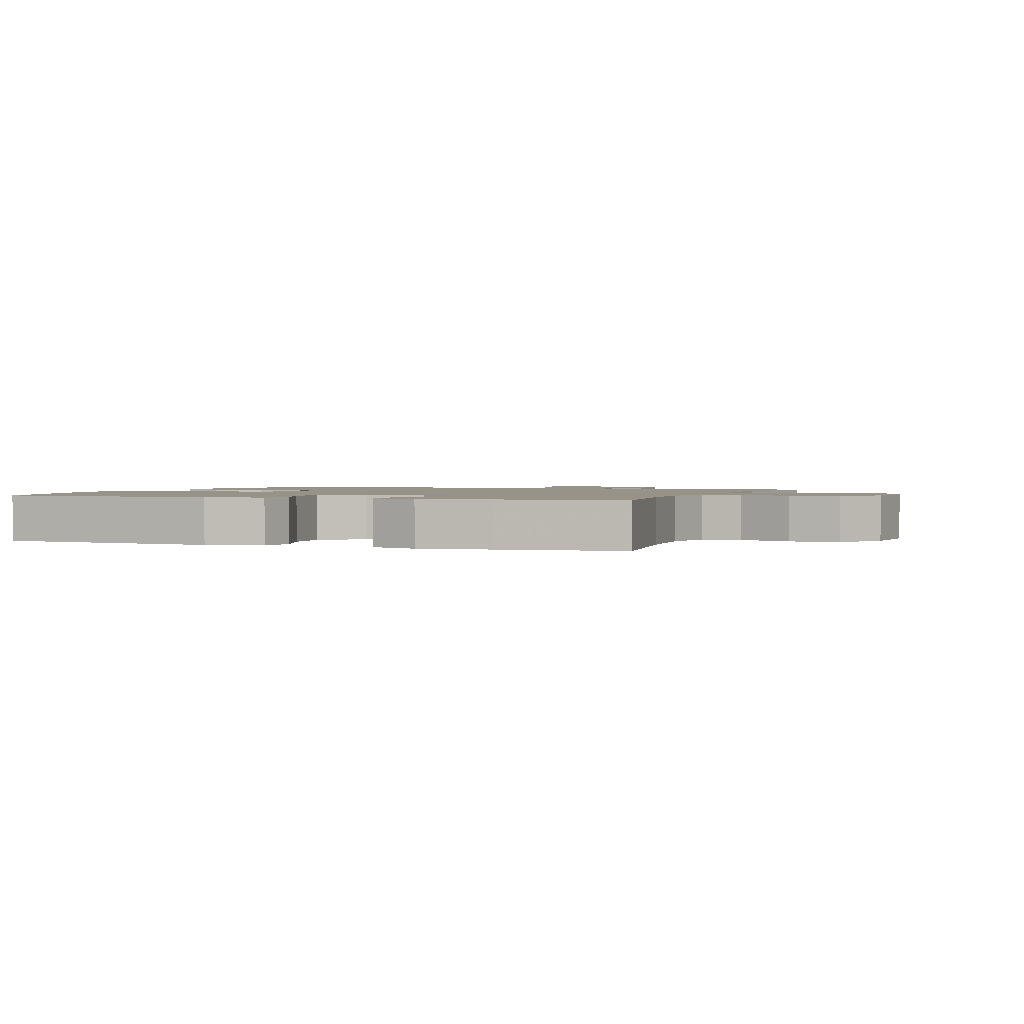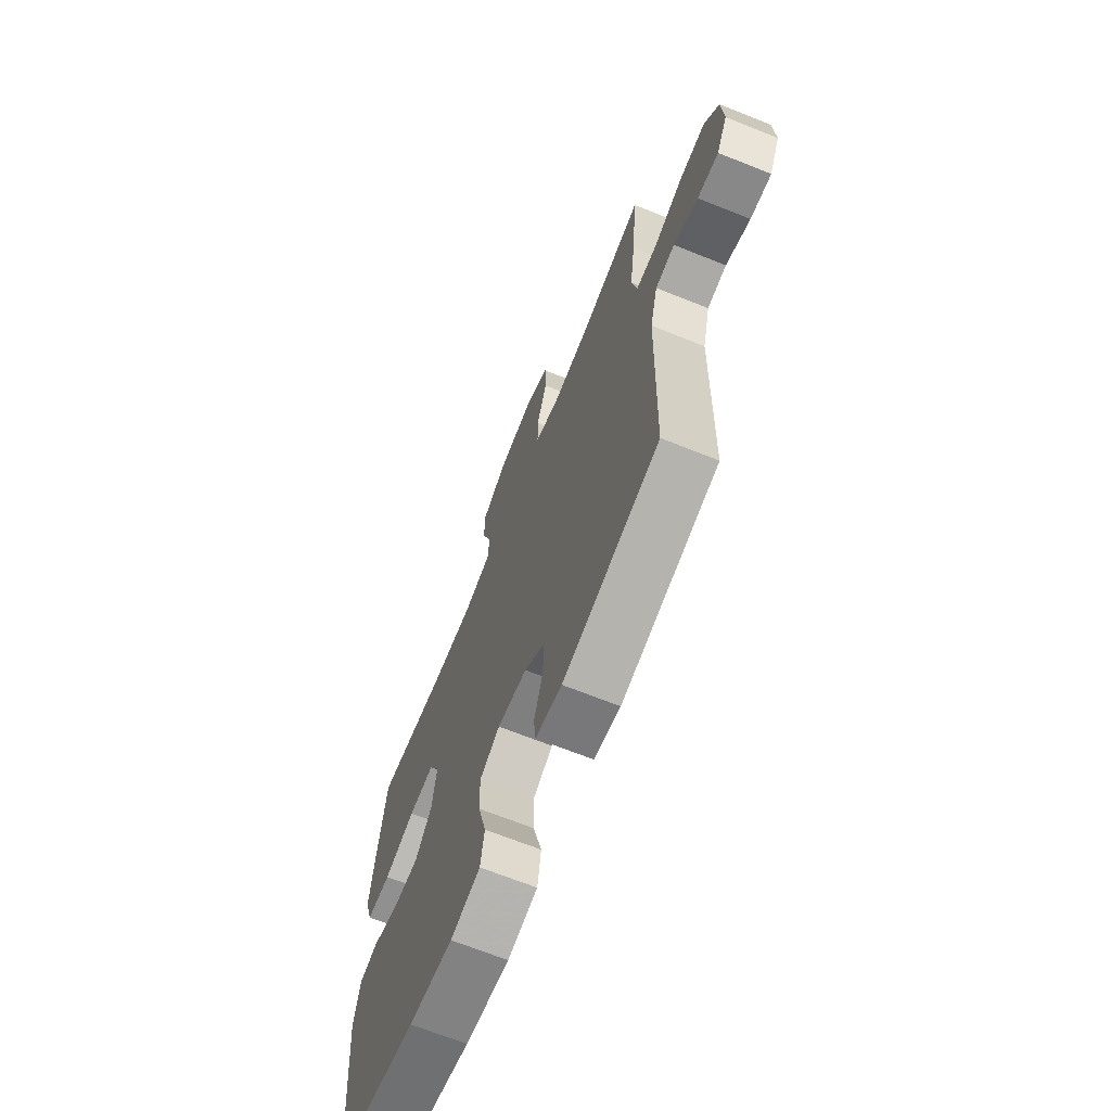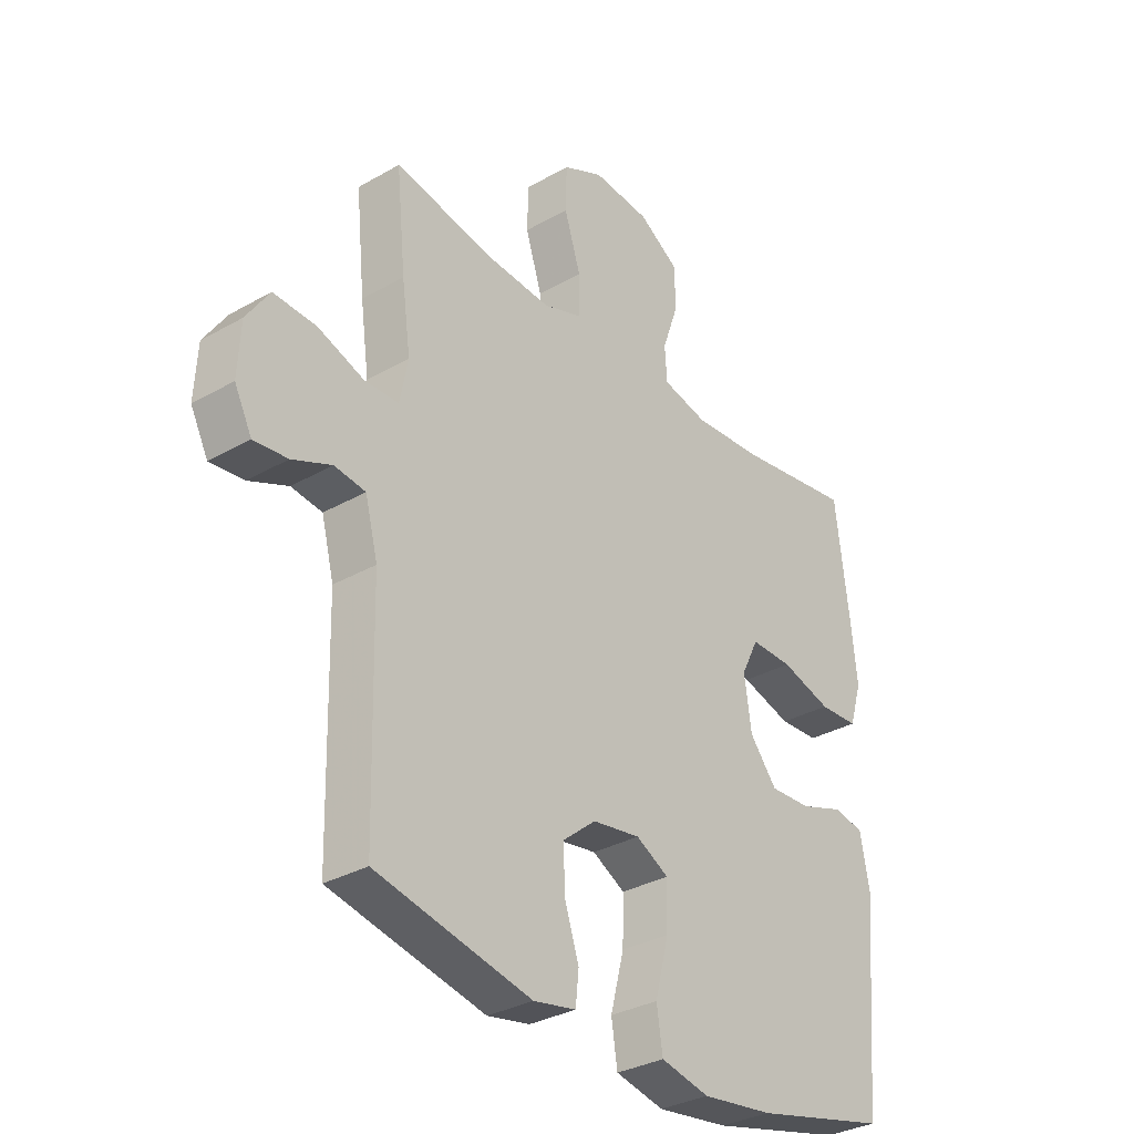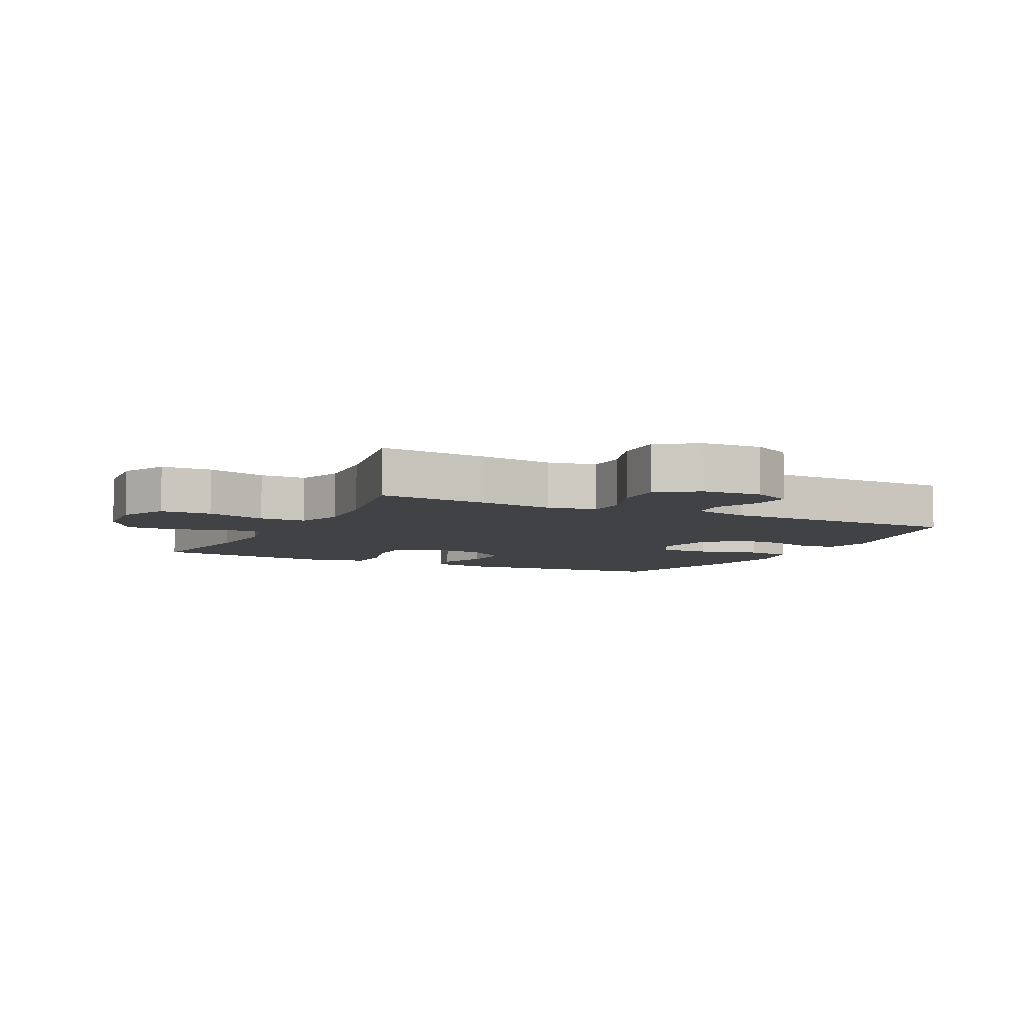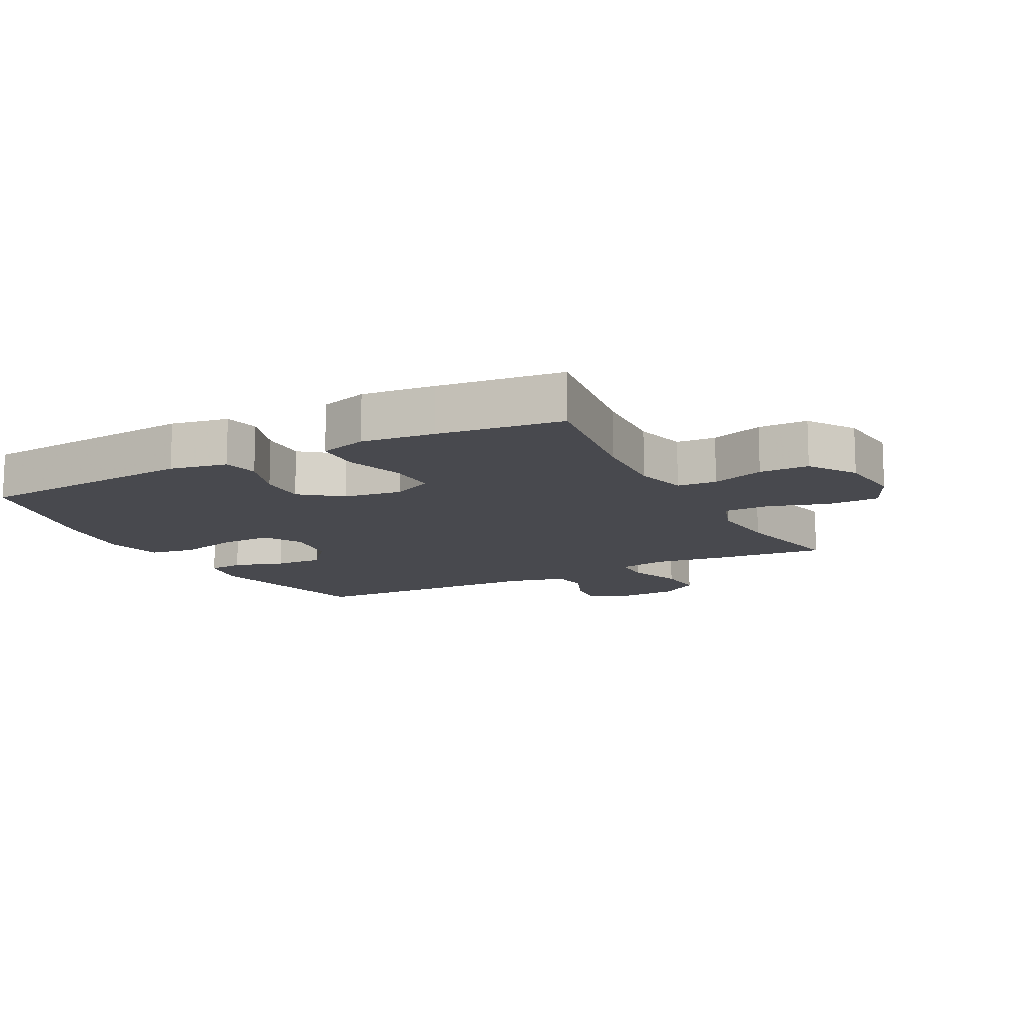
<metadata>
{"format":"obj","ext":"obj","renderer":"f3d","projection":"perspective","resolution":1024,"background":"white","views":[{"elev":1.5,"azim":-69.3,"up":"+Y"},{"elev":-68.1,"azim":68.1,"up":"+Z"},{"elev":-32.2,"azim":128.7,"up":"+Z"},{"elev":-6.4,"azim":63.5,"up":"+Y"},{"elev":-12.6,"azim":-62.2,"up":"+Y"}]}
</metadata>
<code>
v -0.5 0.07 -0.5
v -0.531 0.07 -0.148
v -0.514 0.07 -0.058
v -0.458 0.07 -0.047
v -0.378 0.07 -0.074
v -0.302 0.07 -0.077
v -0.252 0.07 -0.014
v -0.239 0.07 0.078
v -0.271 0.07 0.142
v -0.348 0.07 0.14
v -0.441 0.07 0.112
v -0.513 0.07 0.115
v -0.536 0.07 0.19
v -0.524 0.07 0.304
v -0.5 0.07 0.5
v -0.285 0.07 0.469
v -0.158 0.07 0.461
v -0.075 0.07 0.481
v -0.071 0.07 0.543
v -0.1 0.07 0.626
v -0.1 0.07 0.704
v -0.026 0.07 0.752
v 0.08 0.07 0.762
v 0.154 0.07 0.727
v 0.156 0.07 0.647
v 0.126 0.07 0.552
v 0.126 0.07 0.479
v 0.198 0.07 0.454
v 0.311 0.07 0.463
v 0.5 0.07 0.5
v 0.483 0.07 0.327
v 0.467 0.07 0.209
v 0.482 0.07 0.133
v 0.545 0.07 0.132
v 0.63 0.07 0.163
v 0.708 0.07 0.167
v 0.75 0.07 0.104
v 0.755 0.07 0.011
v 0.723 0.07 -0.052
v 0.661 0.07 -0.046
v 0.589 0.07 -0.016
v 0.532 0.07 -0.024
v 0.509 0.07 -0.114
v 0.5 0.07 -0.5
v 0.215 0.07 -0.563
v 0.137 0.07 -0.548
v 0.131 0.07 -0.492
v 0.157 0.07 -0.413
v 0.16 0.07 -0.336
v 0.099 0.07 -0.286
v 0.011 0.07 -0.273
v -0.049 0.07 -0.306
v -0.047 0.07 -0.387
v -0.022 0.07 -0.484
v -0.033 0.07 -0.556
v -0.122 0.07 -0.576
v -0.253 0.07 -0.559
v -0.5 0 -0.5
v -0.531 0 -0.148
v -0.514 0 -0.058
v -0.458 0 -0.047
v -0.378 0 -0.074
v -0.302 0 -0.077
v -0.252 0 -0.014
v -0.239 0 0.078
v -0.271 0 0.142
v -0.348 0 0.14
v -0.441 0 0.112
v -0.513 0 0.115
v -0.536 0 0.19
v -0.524 0 0.304
v -0.5 0 0.5
v -0.285 0 0.469
v -0.158 0 0.461
v -0.075 0 0.481
v -0.071 0 0.543
v -0.1 0 0.626
v -0.1 0 0.704
v -0.026 0 0.752
v 0.08 0 0.762
v 0.154 0 0.727
v 0.156 0 0.647
v 0.126 0 0.552
v 0.126 0 0.479
v 0.198 0 0.454
v 0.311 0 0.463
v 0.5 0 0.5
v 0.483 0 0.327
v 0.467 0 0.209
v 0.482 0 0.133
v 0.545 0 0.132
v 0.63 0 0.163
v 0.708 0 0.167
v 0.75 0 0.104
v 0.755 0 0.011
v 0.723 0 -0.052
v 0.661 0 -0.046
v 0.589 0 -0.016
v 0.532 0 -0.024
v 0.509 0 -0.114
v 0.5 0 -0.5
v 0.215 0 -0.563
v 0.137 0 -0.548
v 0.131 0 -0.492
v 0.157 0 -0.413
v 0.16 0 -0.336
v 0.099 0 -0.286
v 0.011 0 -0.273
v -0.049 0 -0.306
v -0.047 0 -0.387
v -0.022 0 -0.484
v -0.033 0 -0.556
v -0.122 0 -0.576
v -0.253 0 -0.559
f 3 4 5
f 2 3 5
f 1 2 5
f 57 1 5
f 56 57 5
f 55 56 5
f 54 55 5
f 53 54 5
f 52 53 5 6
f 51 52 6 7
f 50 51 7 8
f 49 50 8 9
f 46 47 48
f 45 46 48
f 44 45 48
f 43 44 48
f 42 43 48 49
f 39 40 41
f 38 39 41
f 37 38 41
f 36 37 41
f 35 36 41
f 34 35 41
f 33 34 41 42
f 29 30 31 32
f 28 29 32 33
f 42 49 9
f 33 42 9
f 28 33 9
f 27 28 9
f 24 25 26
f 23 24 26
f 22 23 26
f 21 22 26
f 20 21 26
f 19 20 26
f 14 15 16
f 13 14 16
f 12 13 16
f 11 12 16
f 10 11 16
f 10 16 17
f 9 10 17 18
f 18 19 26 27
f 9 18 27
f 62 61 60
f 62 60 59
f 62 59 58
f 62 58 114
f 62 114 113
f 62 113 112
f 62 112 111
f 62 111 110
f 63 62 110 109
f 64 63 109 108
f 65 64 108 107
f 66 65 107 106
f 105 104 103
f 105 103 102
f 105 102 101
f 105 101 100
f 106 105 100 99
f 98 97 96
f 98 96 95
f 98 95 94
f 98 94 93
f 98 93 92
f 98 92 91
f 99 98 91 90
f 89 88 87 86
f 90 89 86 85
f 66 106 99
f 66 99 90
f 66 90 85
f 66 85 84
f 83 82 81
f 83 81 80
f 83 80 79
f 83 79 78
f 83 78 77
f 83 77 76
f 73 72 71
f 73 71 70
f 73 70 69
f 73 69 68
f 73 68 67
f 74 73 67
f 75 74 67 66
f 84 83 76 75
f 84 75 66
f 1 58 59 2
f 2 59 60 3
f 3 60 61 4
f 4 61 62 5
f 5 62 63 6
f 6 63 64 7
f 7 64 65 8
f 8 65 66 9
f 9 66 67 10
f 10 67 68 11
f 11 68 69 12
f 12 69 70 13
f 13 70 71 14
f 14 71 72 15
f 15 72 73 16
f 16 73 74 17
f 17 74 75 18
f 18 75 76 19
f 19 76 77 20
f 20 77 78 21
f 21 78 79 22
f 22 79 80 23
f 23 80 81 24
f 24 81 82 25
f 25 82 83 26
f 26 83 84 27
f 27 84 85 28
f 28 85 86 29
f 29 86 87 30
f 30 87 88 31
f 31 88 89 32
f 32 89 90 33
f 33 90 91 34
f 34 91 92 35
f 35 92 93 36
f 36 93 94 37
f 37 94 95 38
f 38 95 96 39
f 39 96 97 40
f 40 97 98 41
f 41 98 99 42
f 42 99 100 43
f 43 100 101 44
f 44 101 102 45
f 45 102 103 46
f 46 103 104 47
f 47 104 105 48
f 48 105 106 49
f 49 106 107 50
f 50 107 108 51
f 51 108 109 52
f 52 109 110 53
f 53 110 111 54
f 54 111 112 55
f 55 112 113 56
f 56 113 114 57
f 57 114 58 1

</code>
